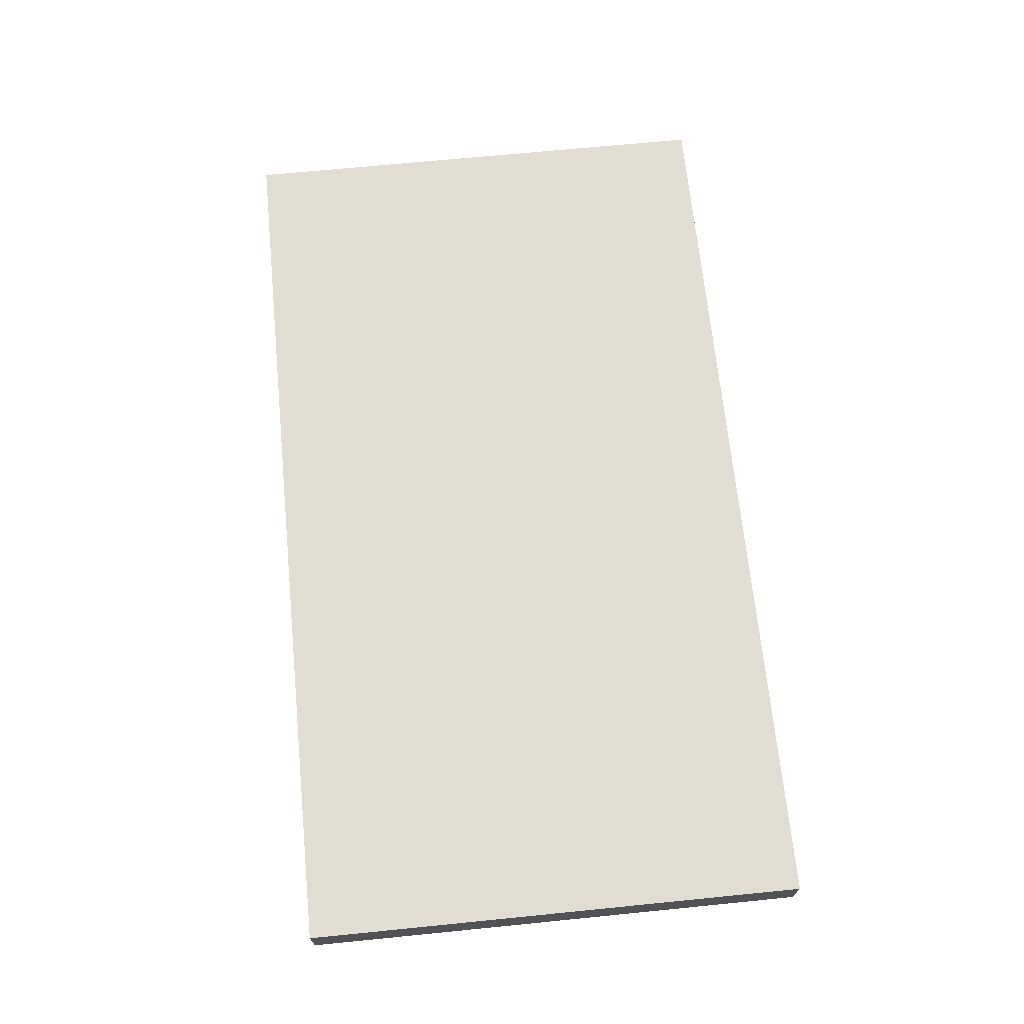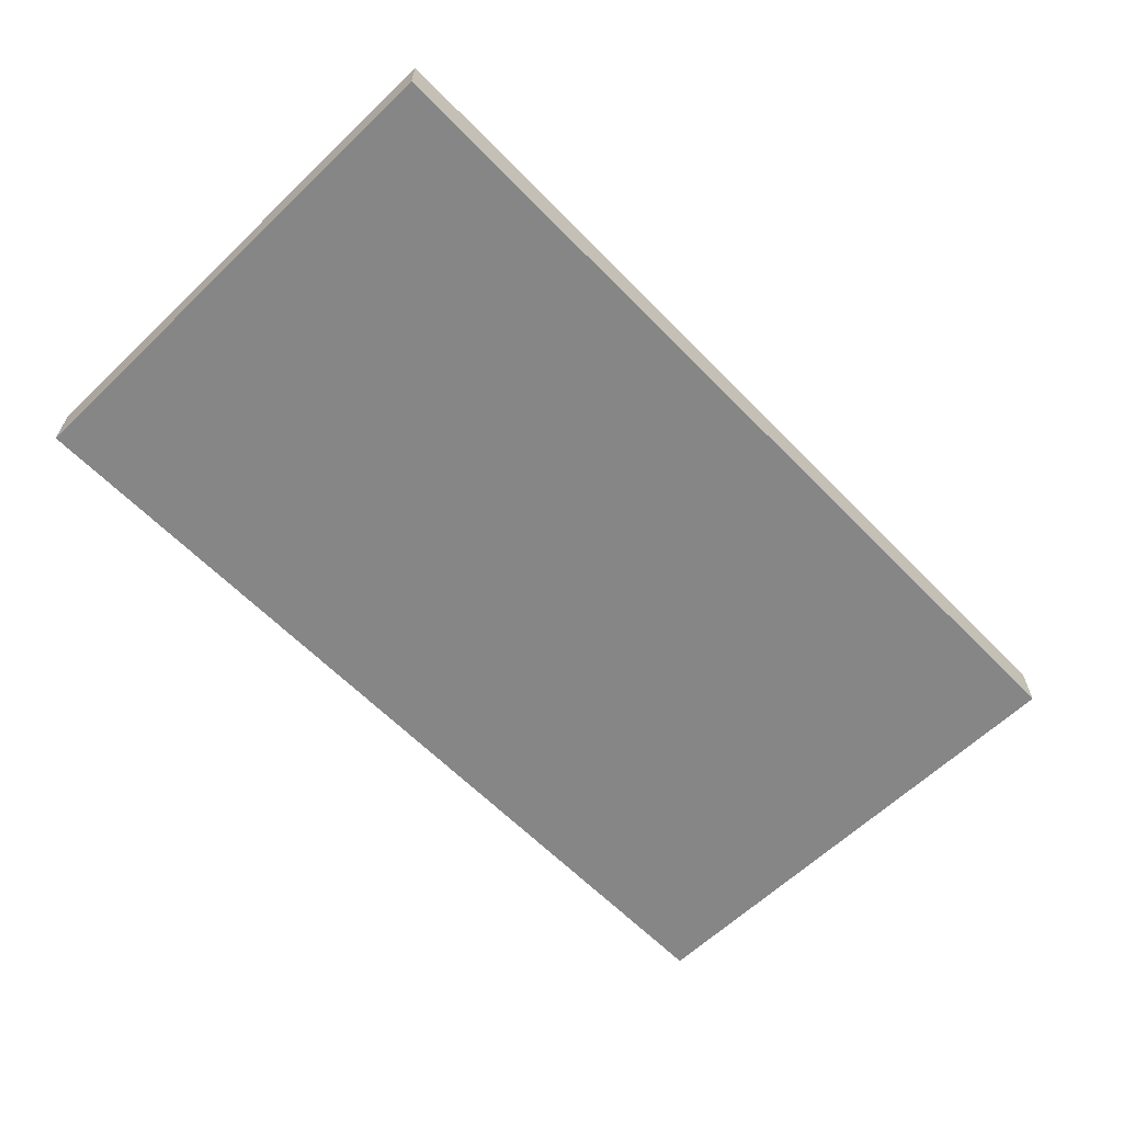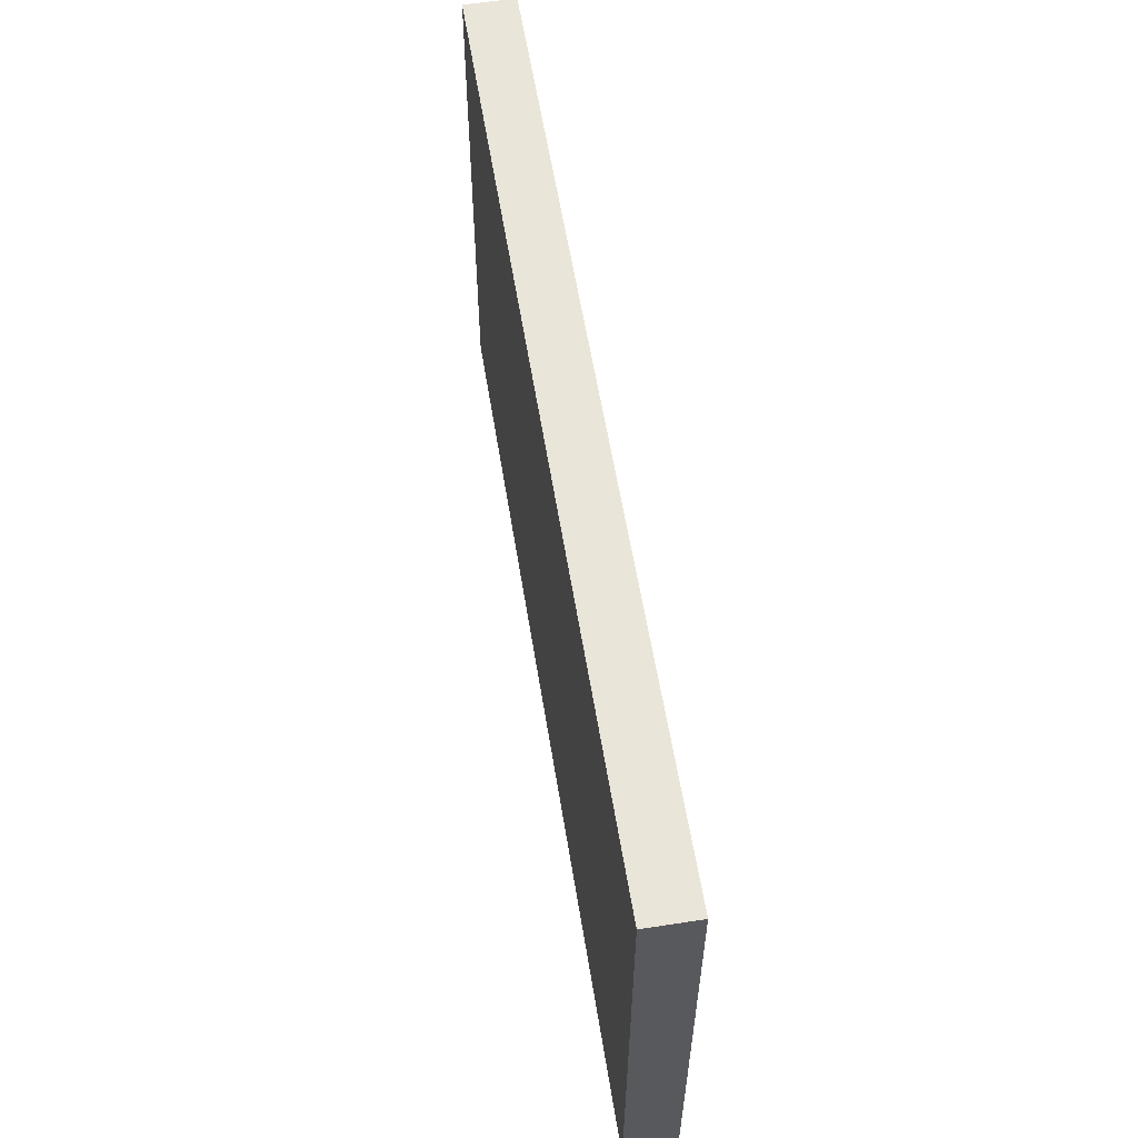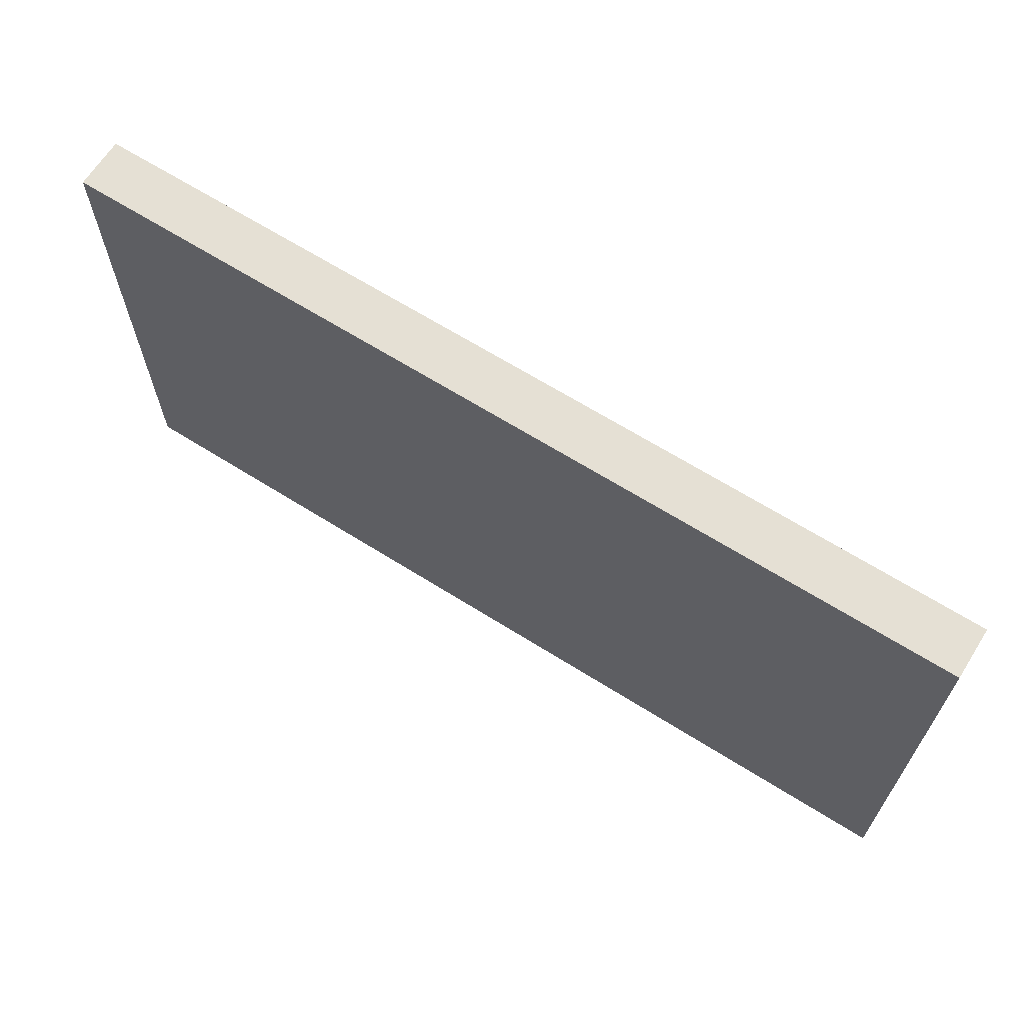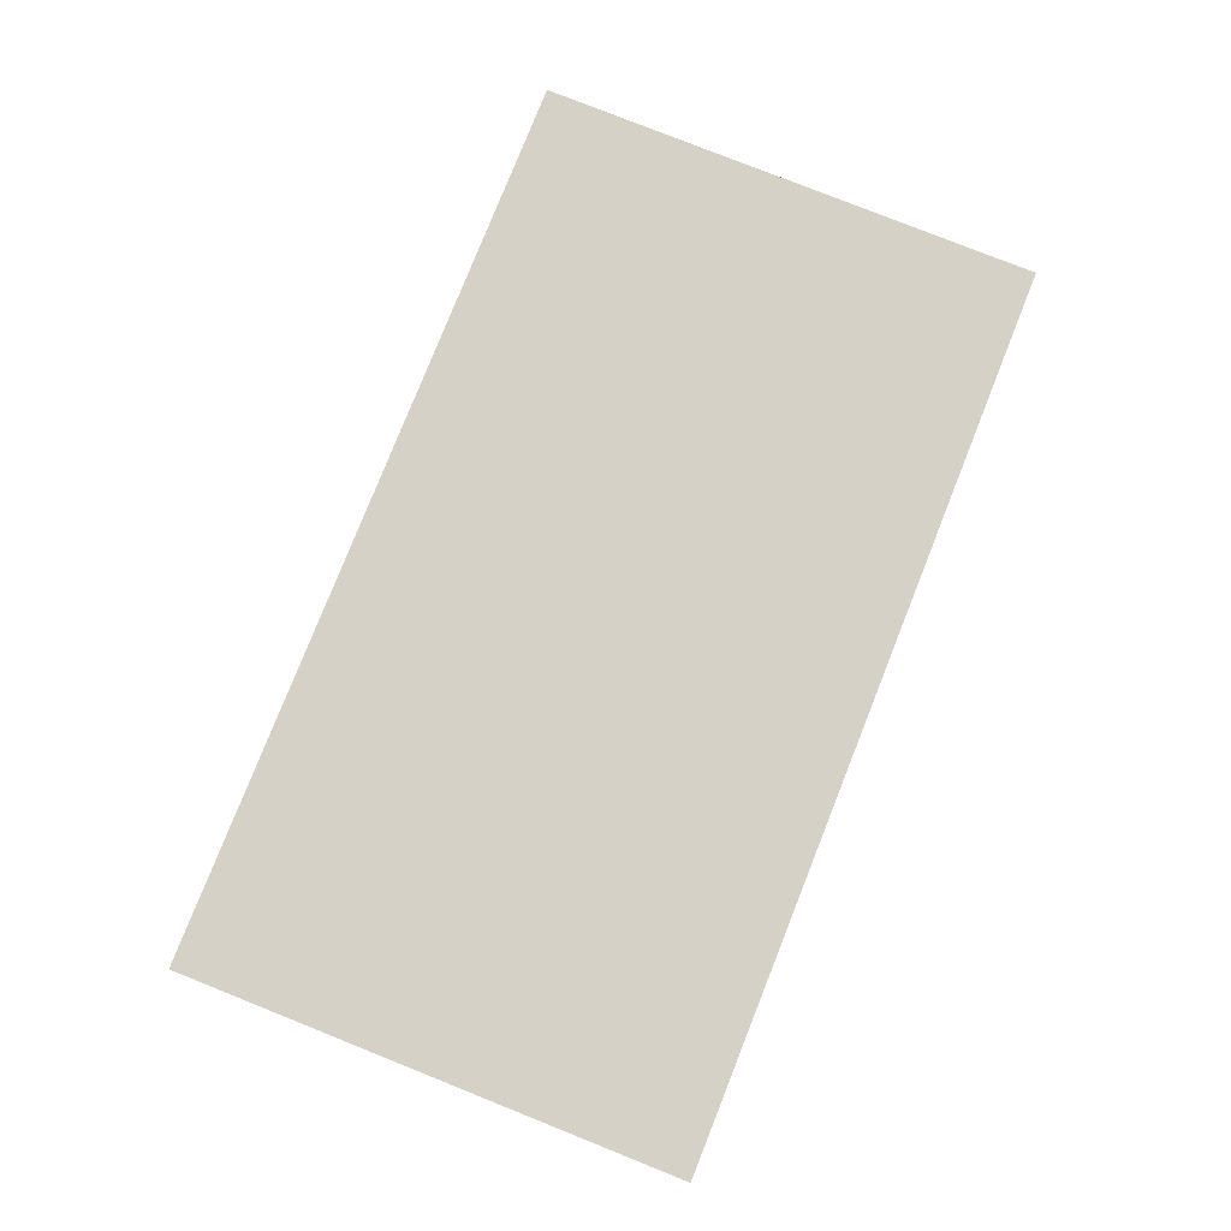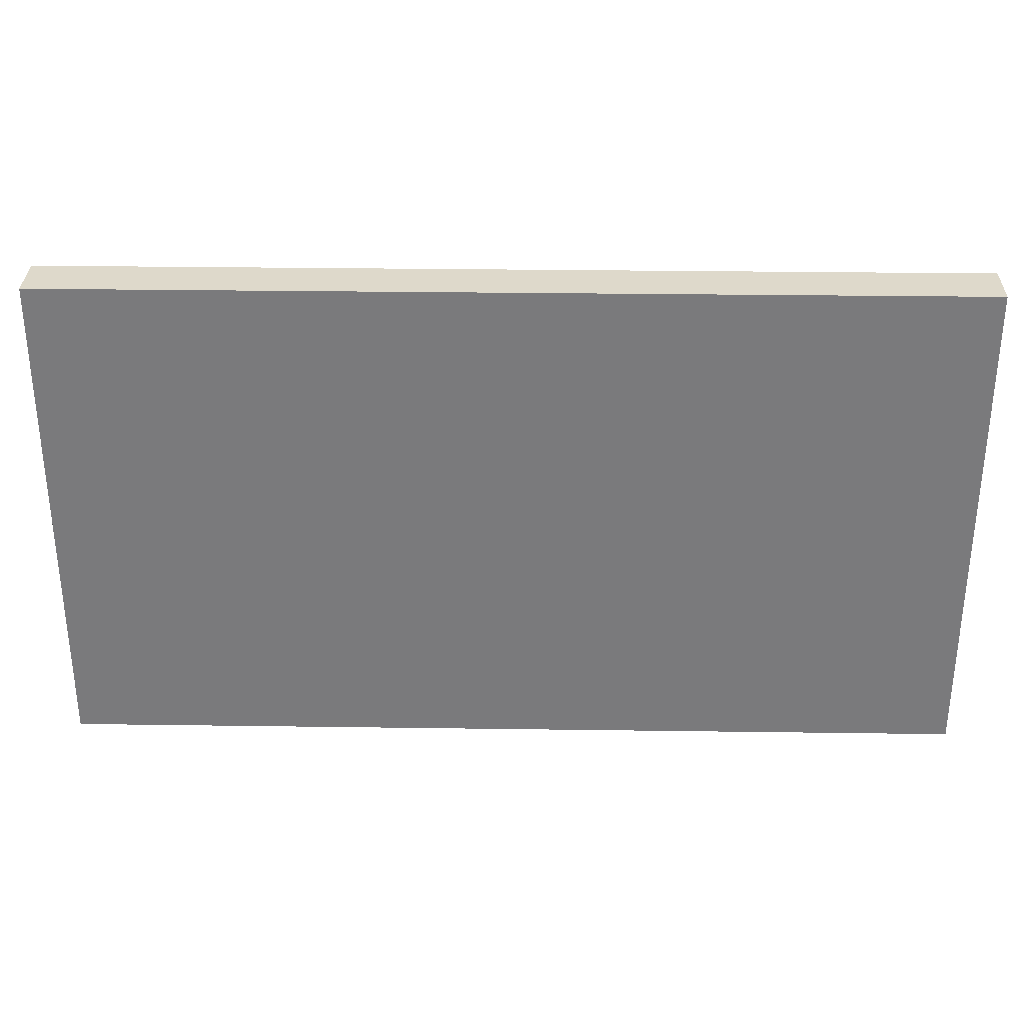
<metadata>
{"format":"obj","ext":"obj","renderer":"f3d","projection":"perspective","resolution":1024,"background":"white","views":[{"elev":68.4,"azim":-95.7,"up":"+Z"},{"elev":-62.1,"azim":-45.9,"up":"+Z"},{"elev":58.0,"azim":80.9,"up":"+Y"},{"elev":65.8,"azim":-147.7,"up":"+Y"},{"elev":79.5,"azim":-68.3,"up":"+Z"},{"elev":31.7,"azim":-178.9,"up":"+Y"}]}
</metadata>
<code>
v -45 -25 0
v 45 -25 0
v 45 -25 5
v -45 -25 5
v -45 25 0
v -45 -25 0
v -45 -25 5
v -45 25 5
v 45 25 0
v -45 25 0
v -45 25 5
v 45 25 5
v 45 -25 0
v 45 25 0
v 45 25 5
v 45 -25 5
v 45 -25 5
v 45 25 5
v -45 25 5
v -45 -25 5
v 45 25 0
v 45 -25 0
v -45 -25 0
v -45 25 0
g 83720b5e-e2f8-11ea-a139-54bf646e7e1f
f 1 2 4
f 4 2 3
g 83728092-e2f8-11ea-9950-54bf646e7e1f
f 5 6 8
f 8 6 7
g 8372f5c8-e2f8-11ea-a7d1-54bf646e7e1f
f 9 10 12
f 12 10 11
g 83736af8-e2f8-11ea-8f1e-54bf646e7e1f
f 13 14 16
f 16 14 15
g 8374073e-e2f8-11ea-99c3-54bf646e7e1f
f 18 19 17
f 17 19 20
g 83747c66-e2f8-11ea-a7d4-54bf646e7e1f
f 22 23 21
f 21 23 24

</code>
